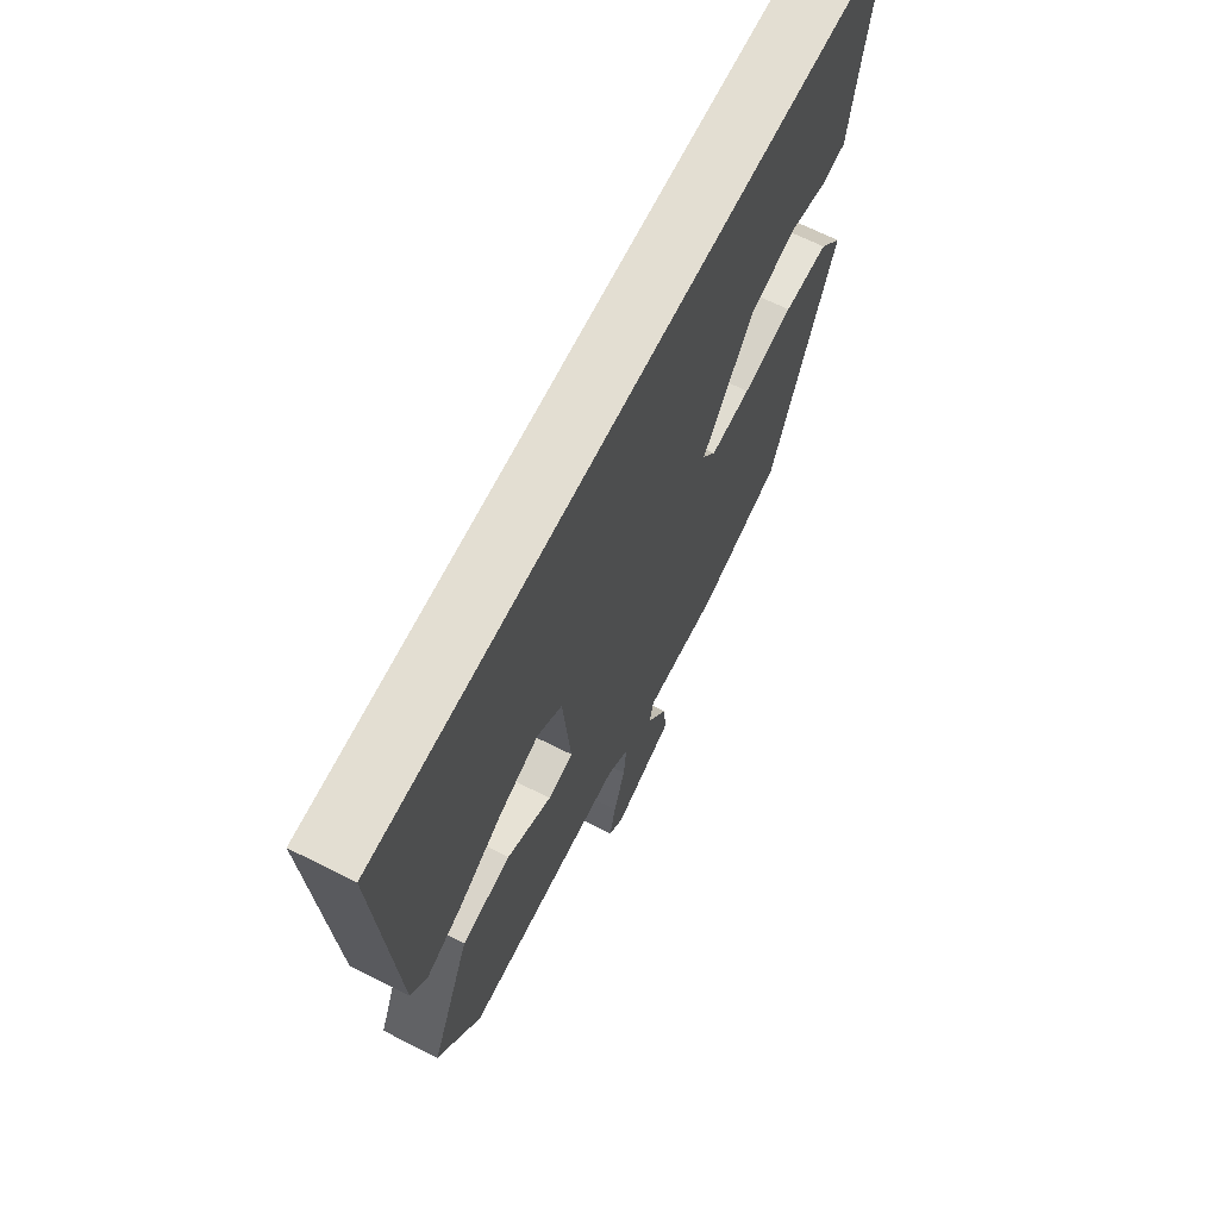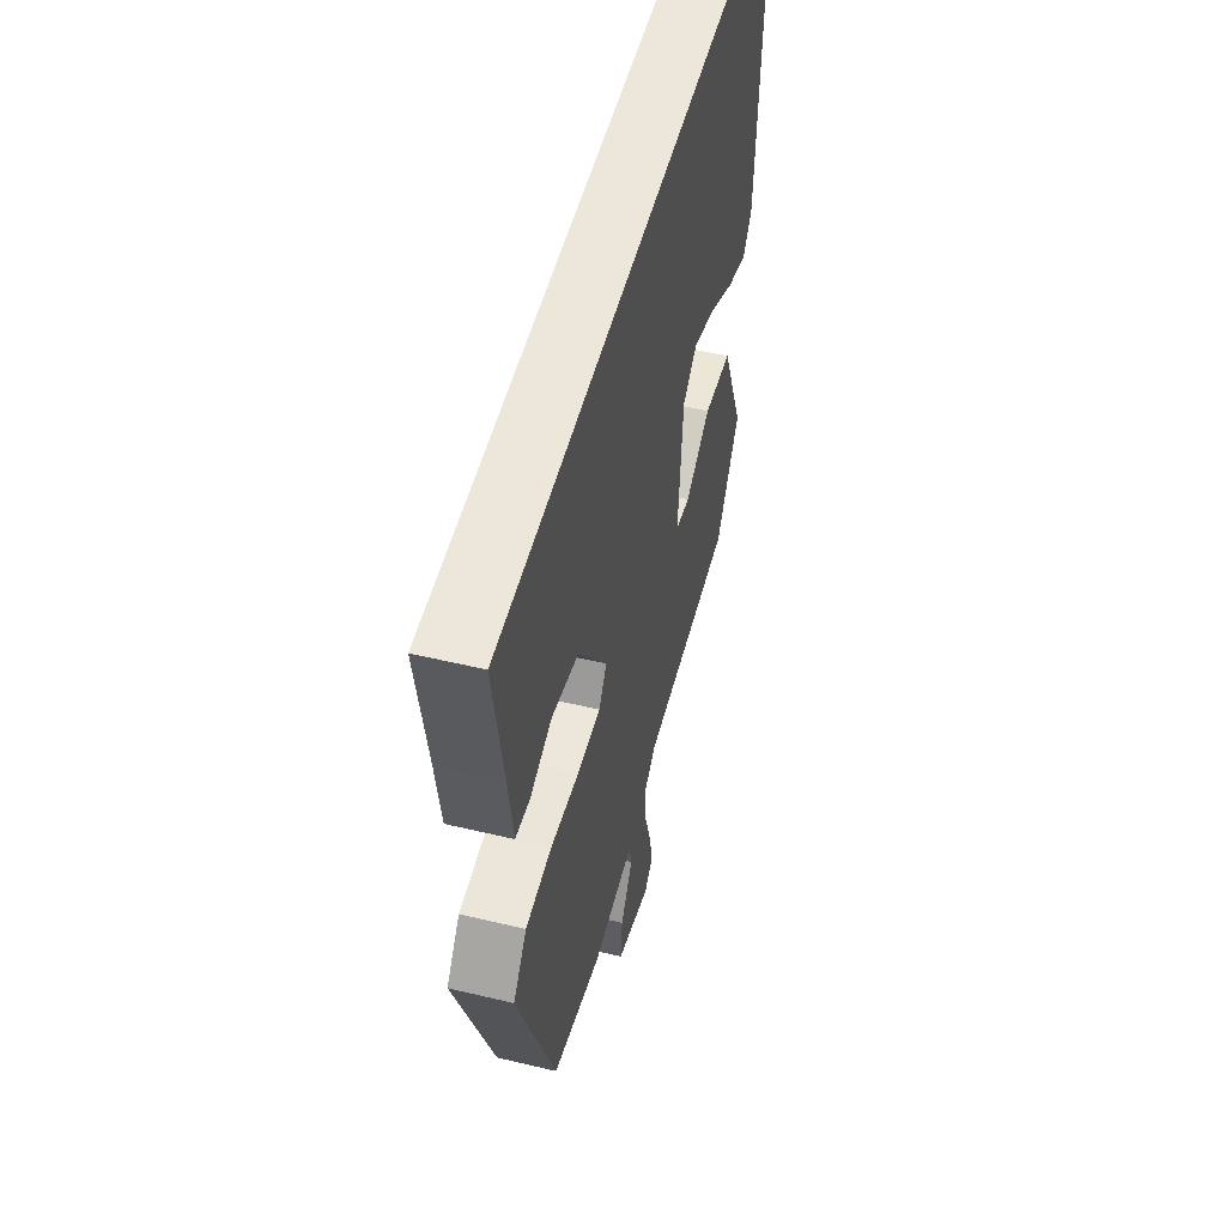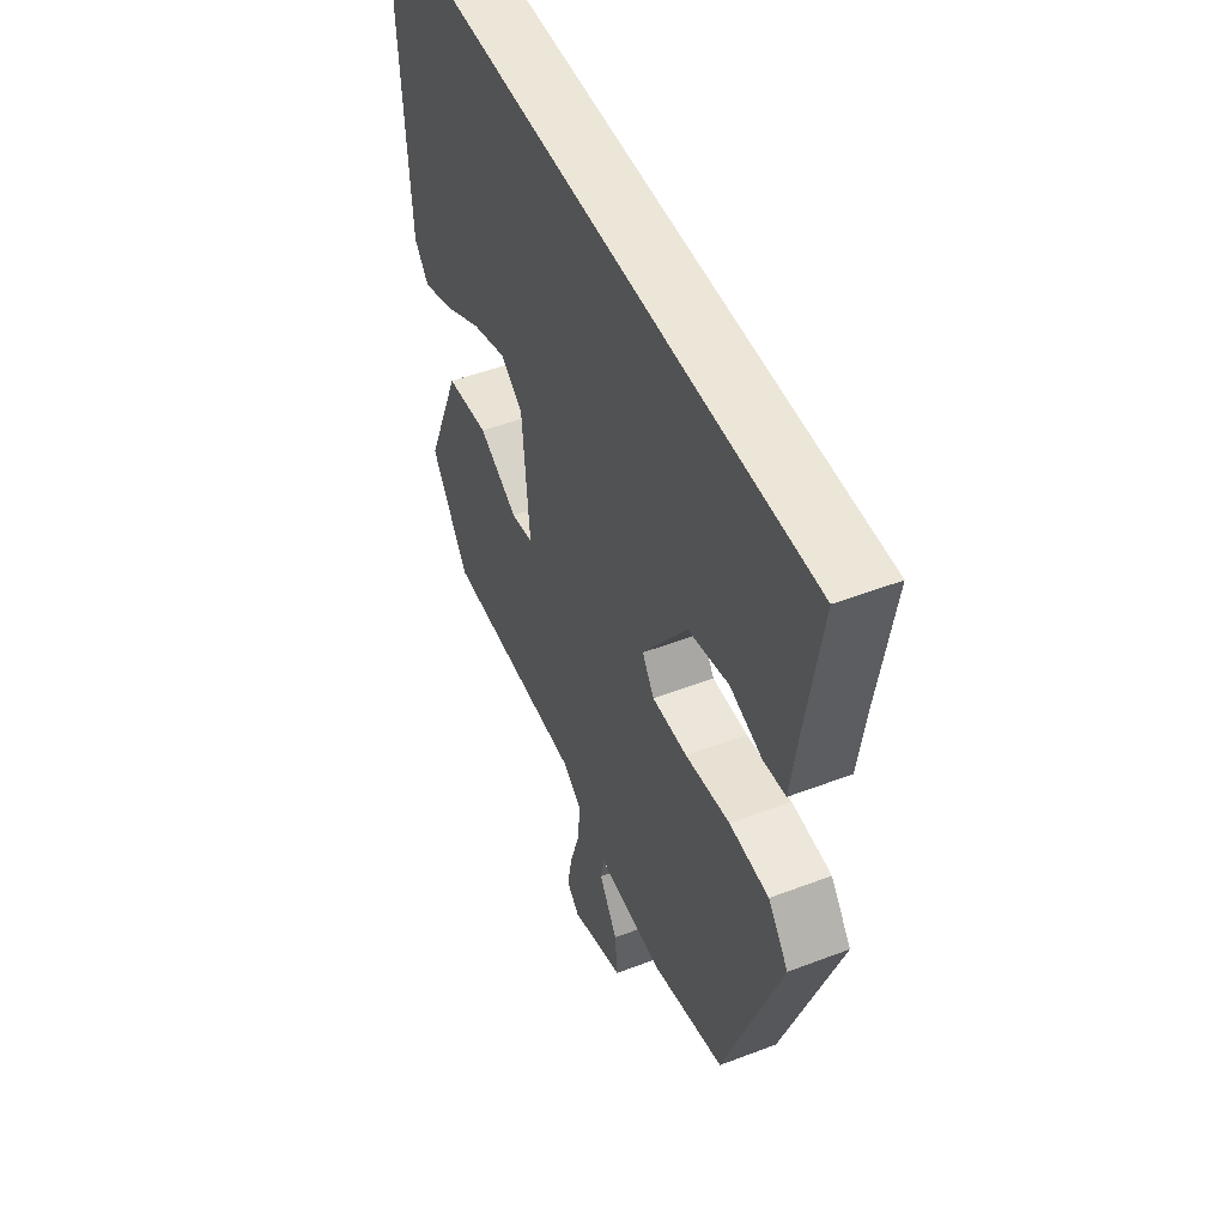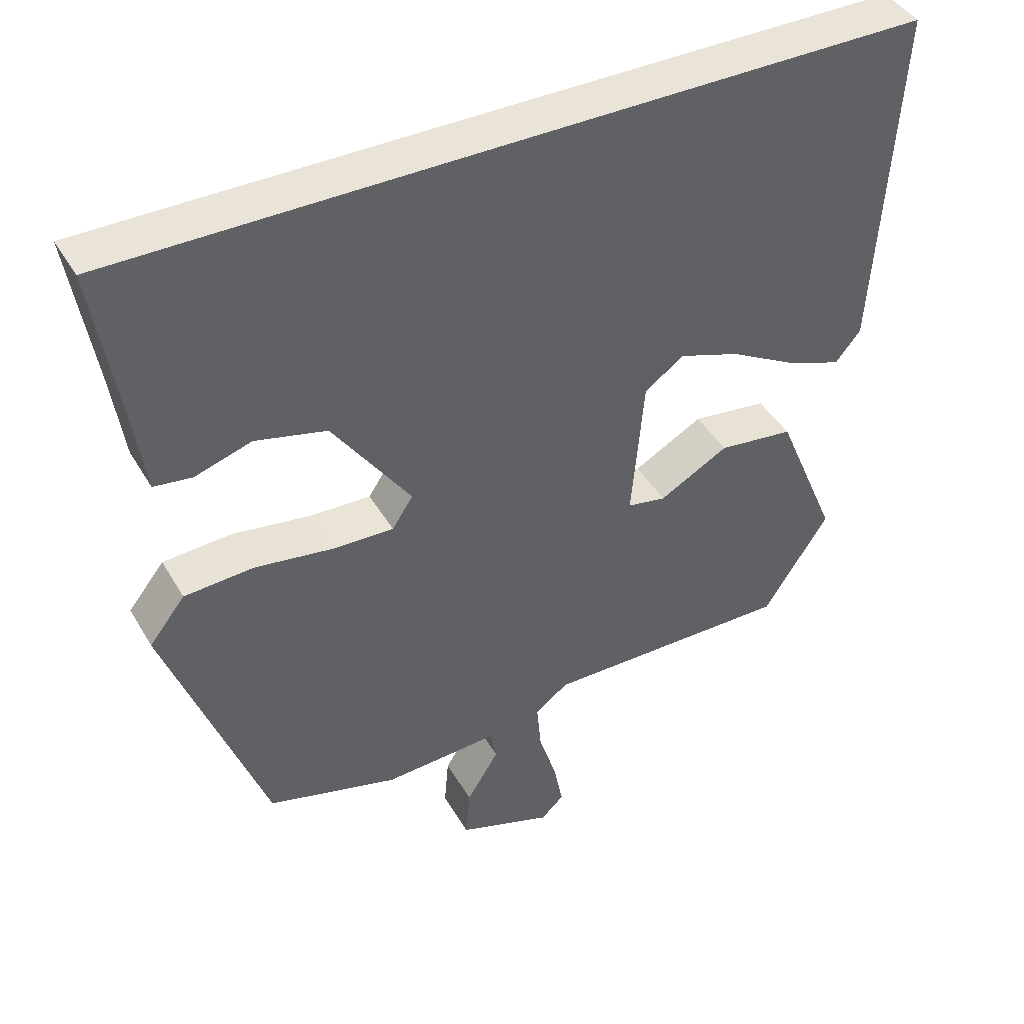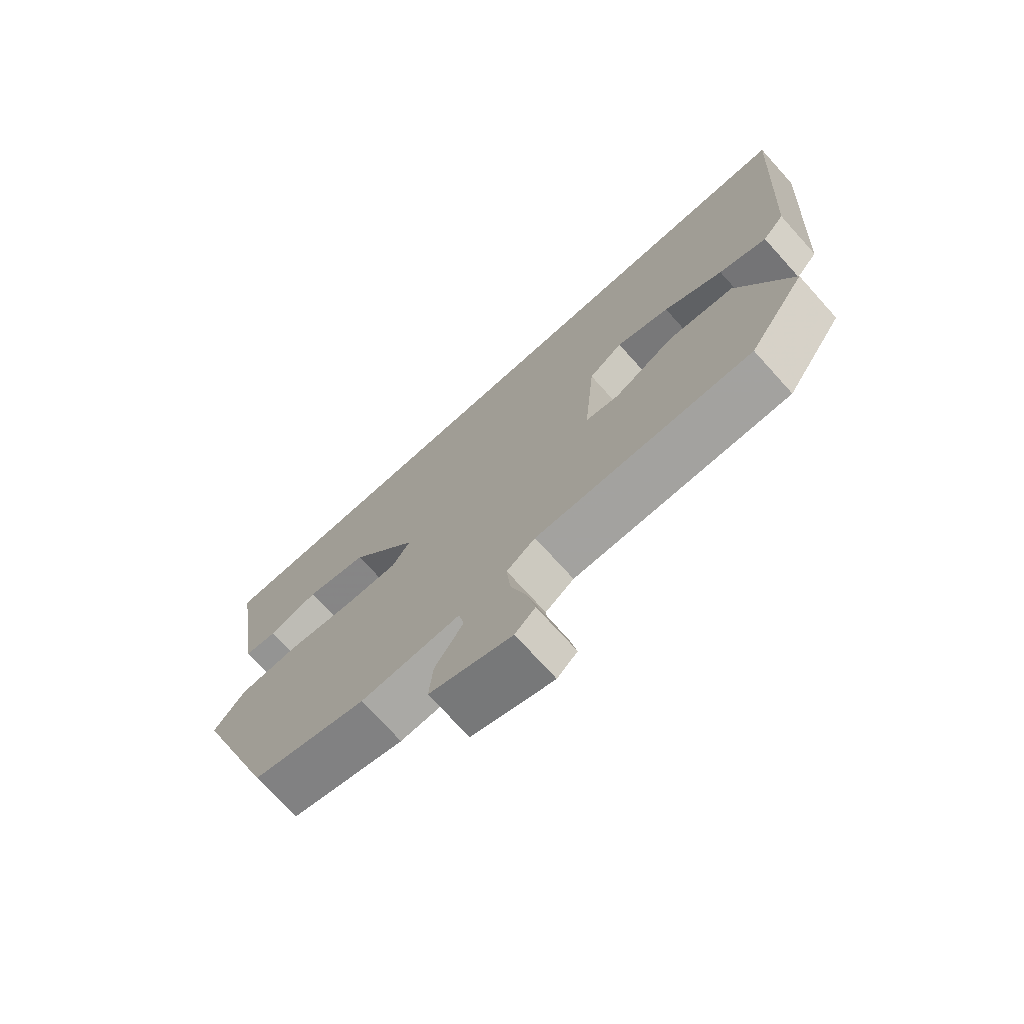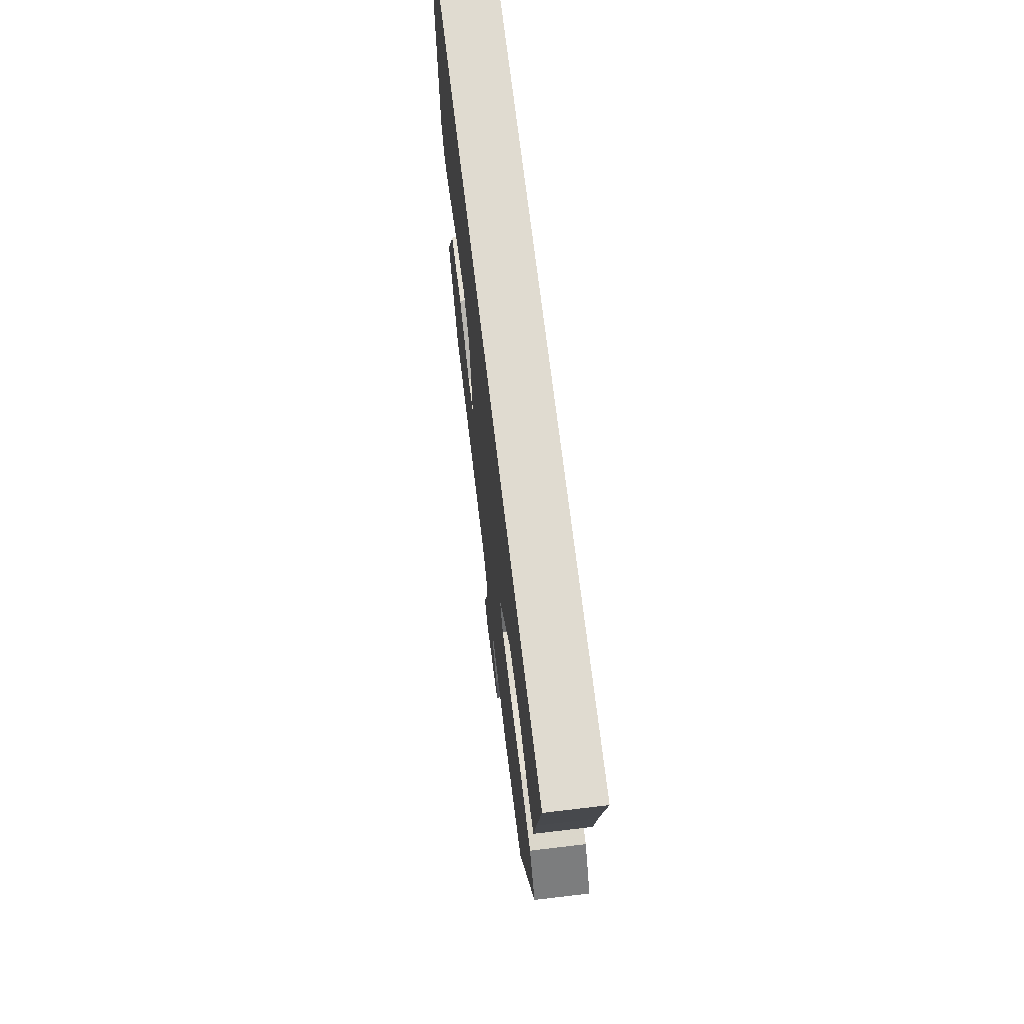
<metadata>
{"format":"obj","ext":"obj","renderer":"f3d","projection":"perspective","resolution":1024,"background":"white","views":[{"elev":67.6,"azim":-63.3,"up":"+Z"},{"elev":52.0,"azim":104.5,"up":"+Z"},{"elev":49.3,"azim":67.1,"up":"+Z"},{"elev":42.8,"azim":151.8,"up":"+Z"},{"elev":-73.0,"azim":-137.9,"up":"+Z"},{"elev":70.0,"azim":83.2,"up":"+Z"}]}
</metadata>
<code>
v 0.568 0.07 0.5
v 0.534 0.07 0.288
v 0.517 0.07 0.168
v 0.464 0.07 0.161
v 0.385 0.07 0.186
v 0.286 0.07 0.162
v 0.177 0.07 0.006
v 0.206 0.07 -0.038
v 0.292 0.07 -0.035
v 0.4 0.07 -0.019
v 0.496 0.07 -0.025
v 0.546 0.07 -0.088
v 0.408 0.07 -0.47
v 0.226 0.07 -0.52
v 0.067 0.07 -0.511
v 0.058 0.07 -0.555
v 0.103 0.07 -0.627
v 0.109 0.07 -0.698
v -0.022 0.07 -0.743
v -0.054 0.07 -0.713
v -0.041 0.07 -0.647
v -0.016 0.07 -0.567
v -0.01 0.07 -0.499
v -0.056 0.07 -0.465
v -0.402 0.07 -0.468
v -0.493 0.07 -0.328
v -0.407 0.07 -0.123
v -0.302 0.07 -0.11
v -0.206 0.07 -0.163
v -0.152 0.07 -0.153
v -0.169 0.07 0.044
v -0.223 0.07 0.084
v -0.308 0.07 0.055
v -0.402 0.07 0.003
v -0.478 0.07 -0.025
v -0.513 0.07 0.018
v -0.542 0.07 0.5
v 0.568 0 0.5
v 0.534 0 0.288
v 0.517 0 0.168
v 0.464 0 0.161
v 0.385 0 0.186
v 0.286 0 0.162
v 0.177 0 0.006
v 0.206 0 -0.038
v 0.292 0 -0.035
v 0.4 0 -0.019
v 0.496 0 -0.025
v 0.546 0 -0.088
v 0.408 0 -0.47
v 0.226 0 -0.52
v 0.067 0 -0.511
v 0.058 0 -0.555
v 0.103 0 -0.627
v 0.109 0 -0.698
v -0.022 0 -0.743
v -0.054 0 -0.713
v -0.041 0 -0.647
v -0.016 0 -0.567
v -0.01 0 -0.499
v -0.056 0 -0.465
v -0.402 0 -0.468
v -0.493 0 -0.328
v -0.407 0 -0.123
v -0.302 0 -0.11
v -0.206 0 -0.163
v -0.152 0 -0.153
v -0.169 0 0.044
v -0.223 0 0.084
v -0.308 0 0.055
v -0.402 0 0.003
v -0.478 0 -0.025
v -0.513 0 0.018
v -0.542 0 0.5
f 36 37 1 2
f 33 34 35 36
f 32 33 36
f 32 36 2
f 31 32 2
f 26 27 28 29
f 24 25 26 29
f 23 24 29 30
f 19 20 21 22
f 19 22 23
f 16 17 18 19
f 15 16 19 23
f 9 10 11 12
f 8 9 12 13
f 7 8 13 14
f 2 3 4 5
f 2 5 6
f 31 2 6
f 30 31 6 7
f 15 23 30
f 7 14 15 30
f 39 38 74 73
f 73 72 71 70
f 73 70 69
f 39 73 69
f 39 69 68
f 66 65 64 63
f 66 63 62 61
f 67 66 61 60
f 59 58 57 56
f 60 59 56
f 56 55 54 53
f 60 56 53 52
f 49 48 47 46
f 50 49 46 45
f 51 50 45 44
f 42 41 40 39
f 43 42 39
f 43 39 68
f 44 43 68 67
f 67 60 52
f 67 52 51 44
f 1 38 39 2
f 2 39 40 3
f 3 40 41 4
f 4 41 42 5
f 5 42 43 6
f 6 43 44 7
f 7 44 45 8
f 8 45 46 9
f 9 46 47 10
f 10 47 48 11
f 11 48 49 12
f 12 49 50 13
f 13 50 51 14
f 14 51 52 15
f 15 52 53 16
f 16 53 54 17
f 17 54 55 18
f 18 55 56 19
f 19 56 57 20
f 20 57 58 21
f 21 58 59 22
f 22 59 60 23
f 23 60 61 24
f 24 61 62 25
f 25 62 63 26
f 26 63 64 27
f 27 64 65 28
f 28 65 66 29
f 29 66 67 30
f 30 67 68 31
f 31 68 69 32
f 32 69 70 33
f 33 70 71 34
f 34 71 72 35
f 35 72 73 36
f 36 73 74 37
f 37 74 38 1

</code>
